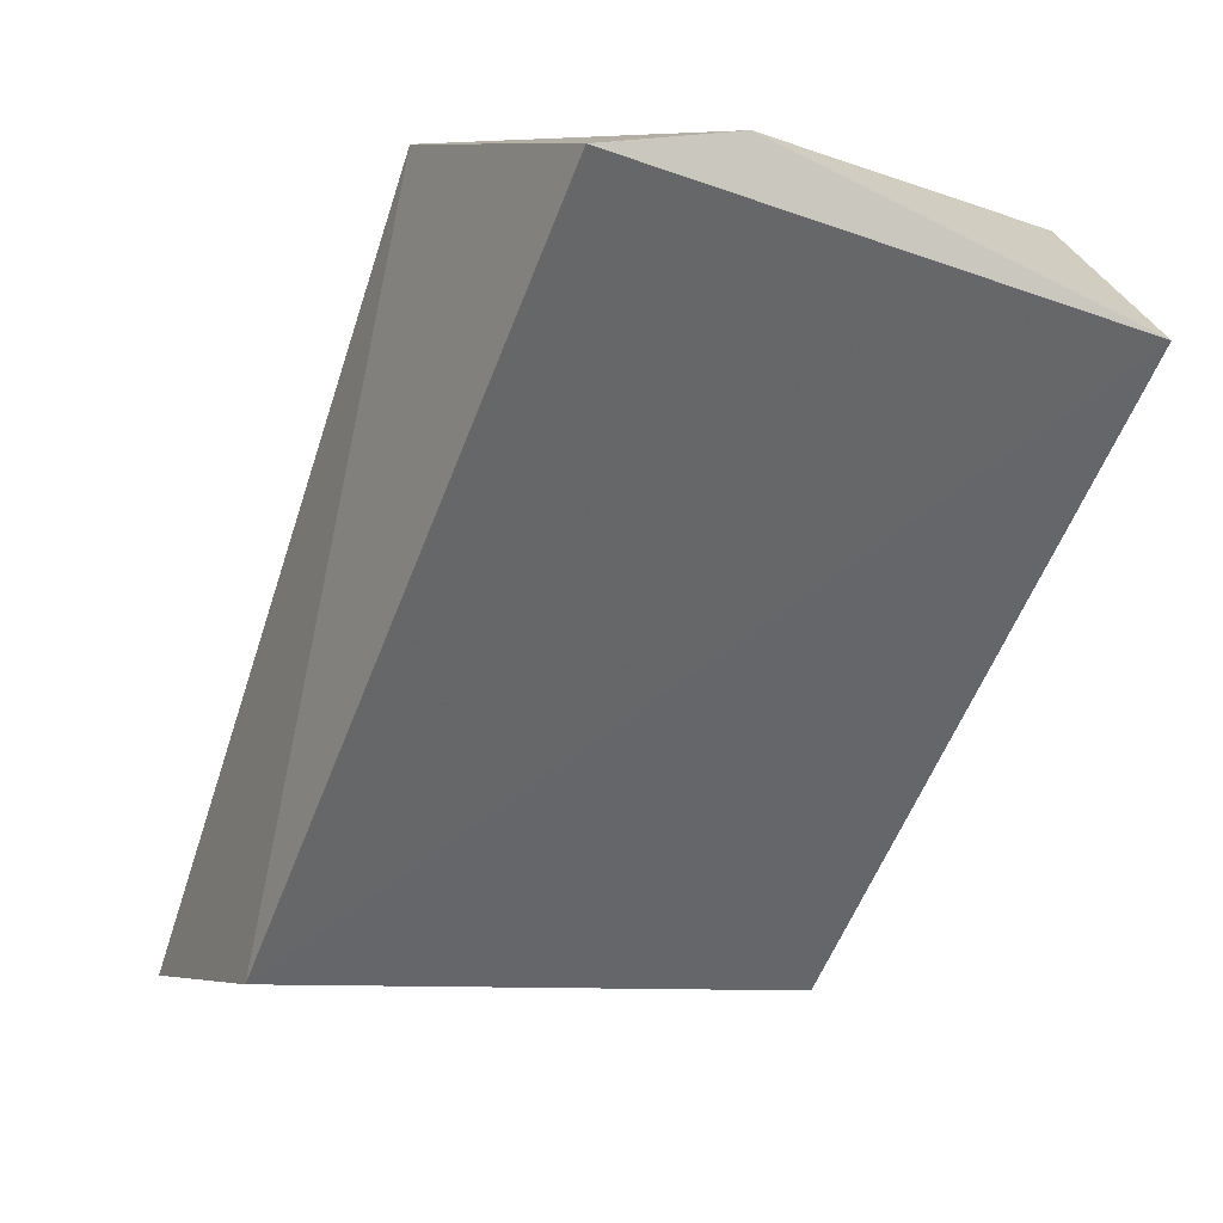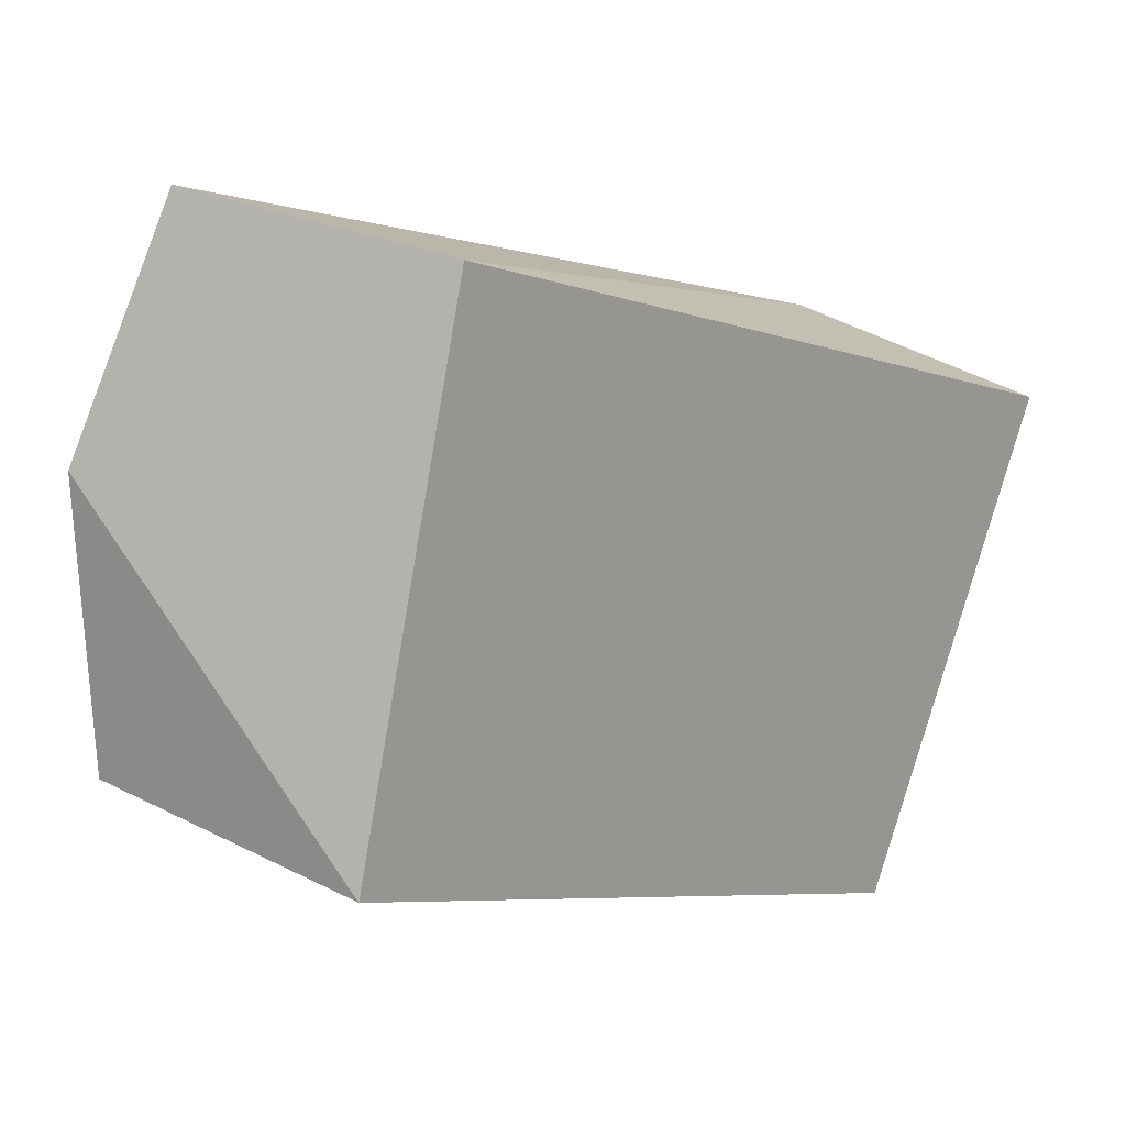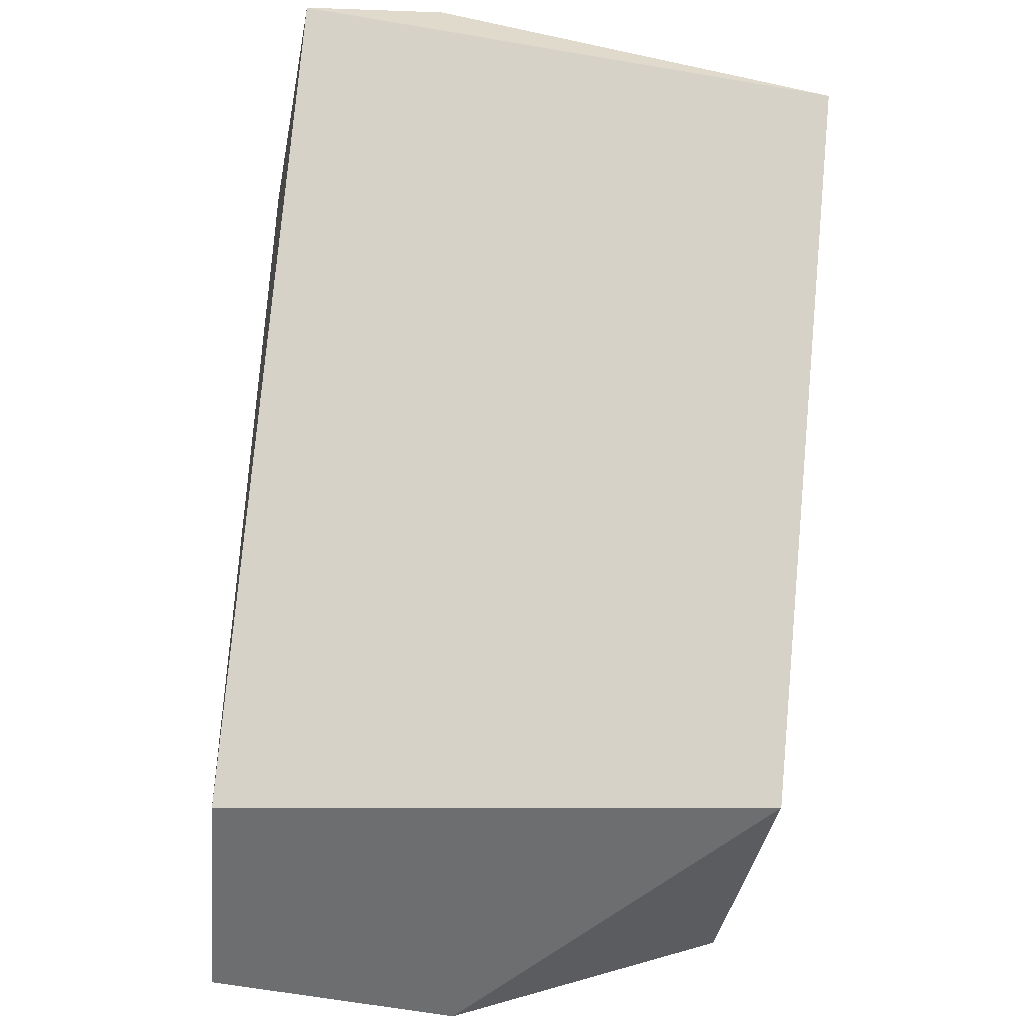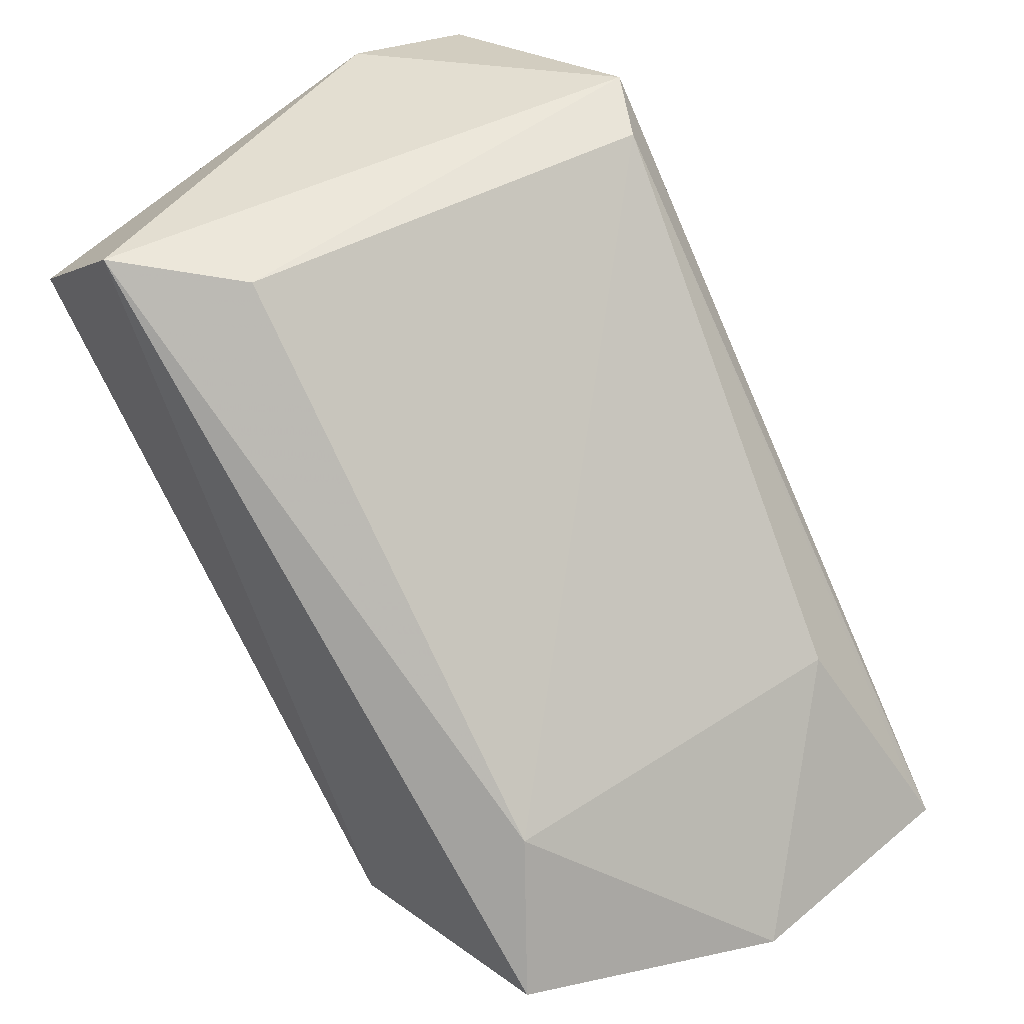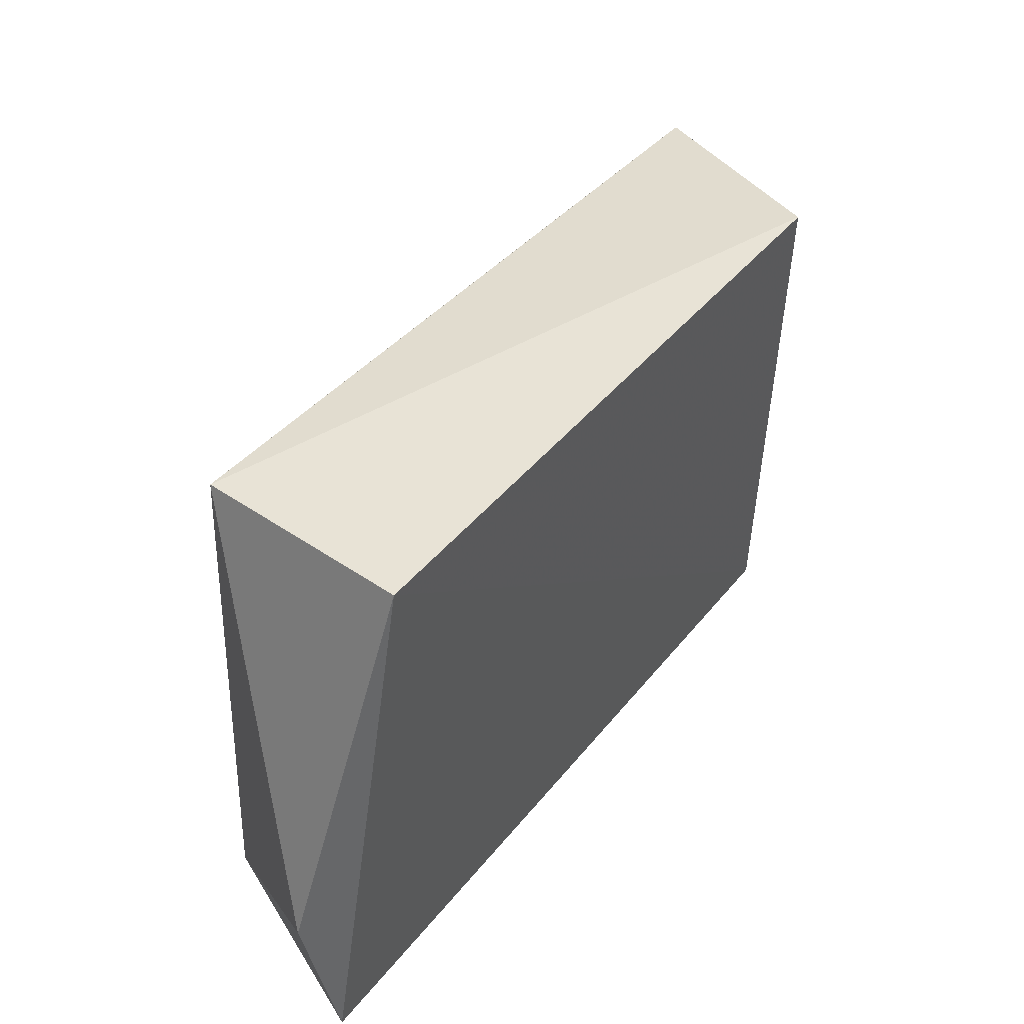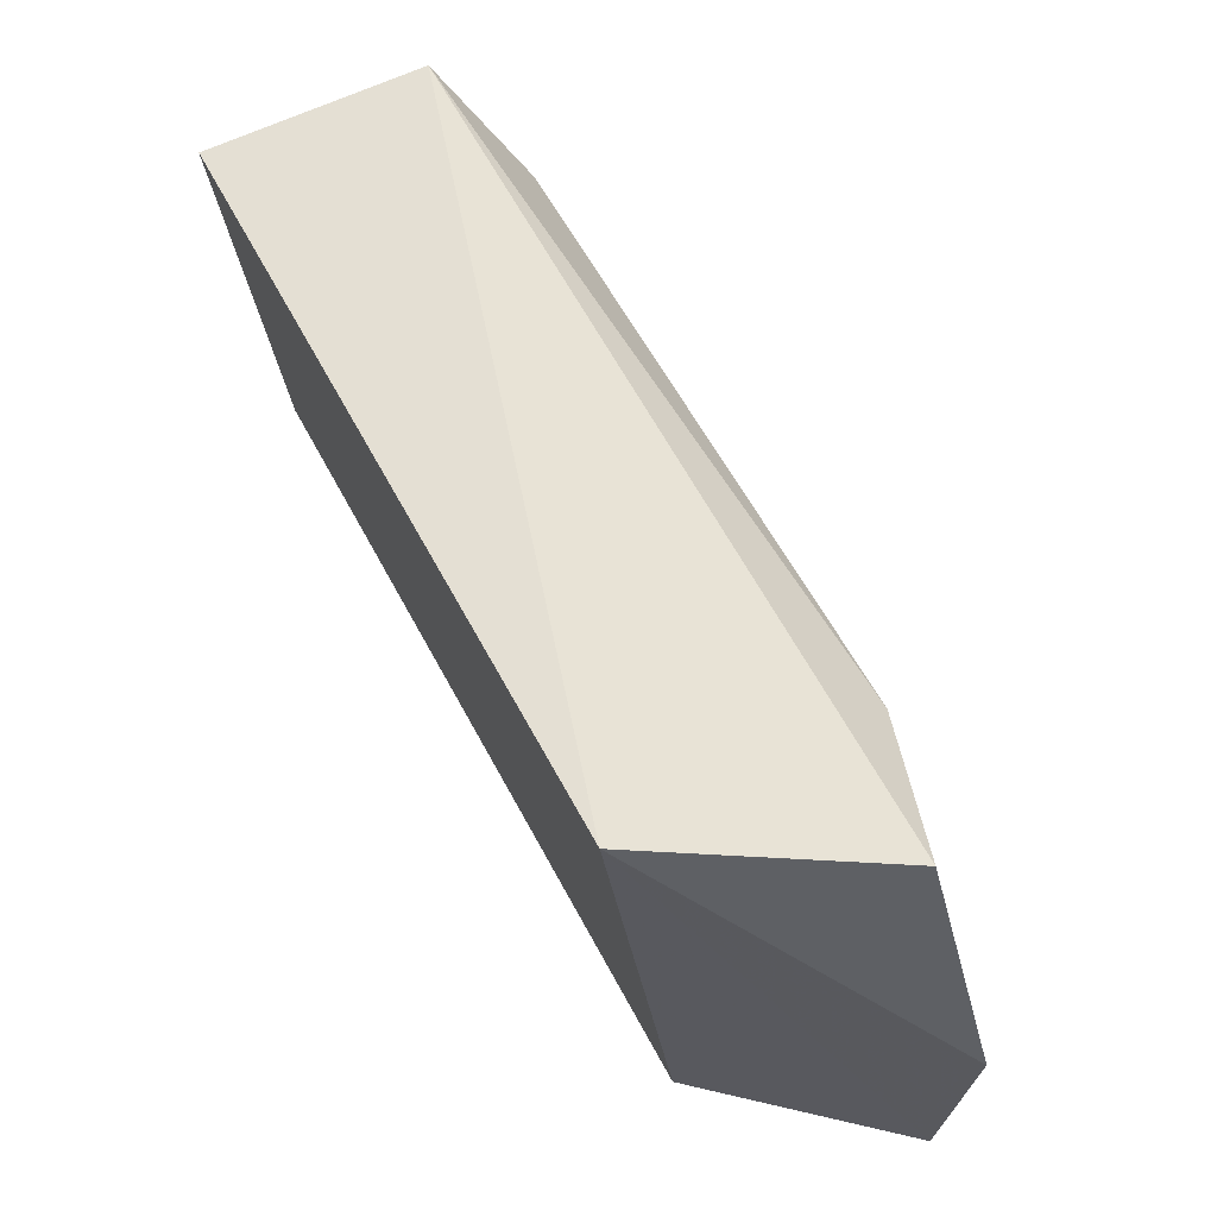
<metadata>
{"format":"obj","ext":"obj","renderer":"f3d","projection":"perspective","resolution":1024,"background":"white","views":[{"elev":-9.5,"azim":59.9,"up":"+Z"},{"elev":-79.8,"azim":-17.1,"up":"+Z"},{"elev":-57.6,"azim":82.7,"up":"+Z"},{"elev":46.3,"azim":-128.9,"up":"+Z"},{"elev":38.5,"azim":79.2,"up":"+Y"},{"elev":63.4,"azim":-162.4,"up":"+Y"}]}
</metadata>
<code>
v -0.4084 0.07837 0.4964
v -0.5571 0.07069 0.3555
v -0.3687 -0.05774 0.4796
v -0.3687 -0.02347 0.4881
v -0.3687 0.07497 0.4624
v -0.5143 -0.05774 0.3383
v -0.433 0.05357 0.4924
v -0.4458 -0.05345 0.4924
v -0.54 0.05784 0.3897
v -0.4972 0.07497 0.3383
v -0.5448 -0.03561 0.3923
v -0.4303 -0.06205 0.4974
v -0.5785 0.006502 0.3426
v -0.5698 -0.05223 0.3486
v -0.5737 -0.0547 0.3418
f 1 12 4
f 14 15 8
f 15 10 6
f 5 3 6
f 10 5 6
f 5 10 1
f 10 2 1
f 8 7 9
f 1 2 9
f 7 1 9
f 8 15 12
f 7 8 12
f 15 6 12
f 6 3 12
f 1 7 12
f 15 14 11
f 14 8 11
f 8 9 11
f 11 9 13
f 10 15 13
f 2 10 13
f 9 2 13
f 15 11 13
f 3 5 4
f 5 1 4
f 12 3 4

</code>
